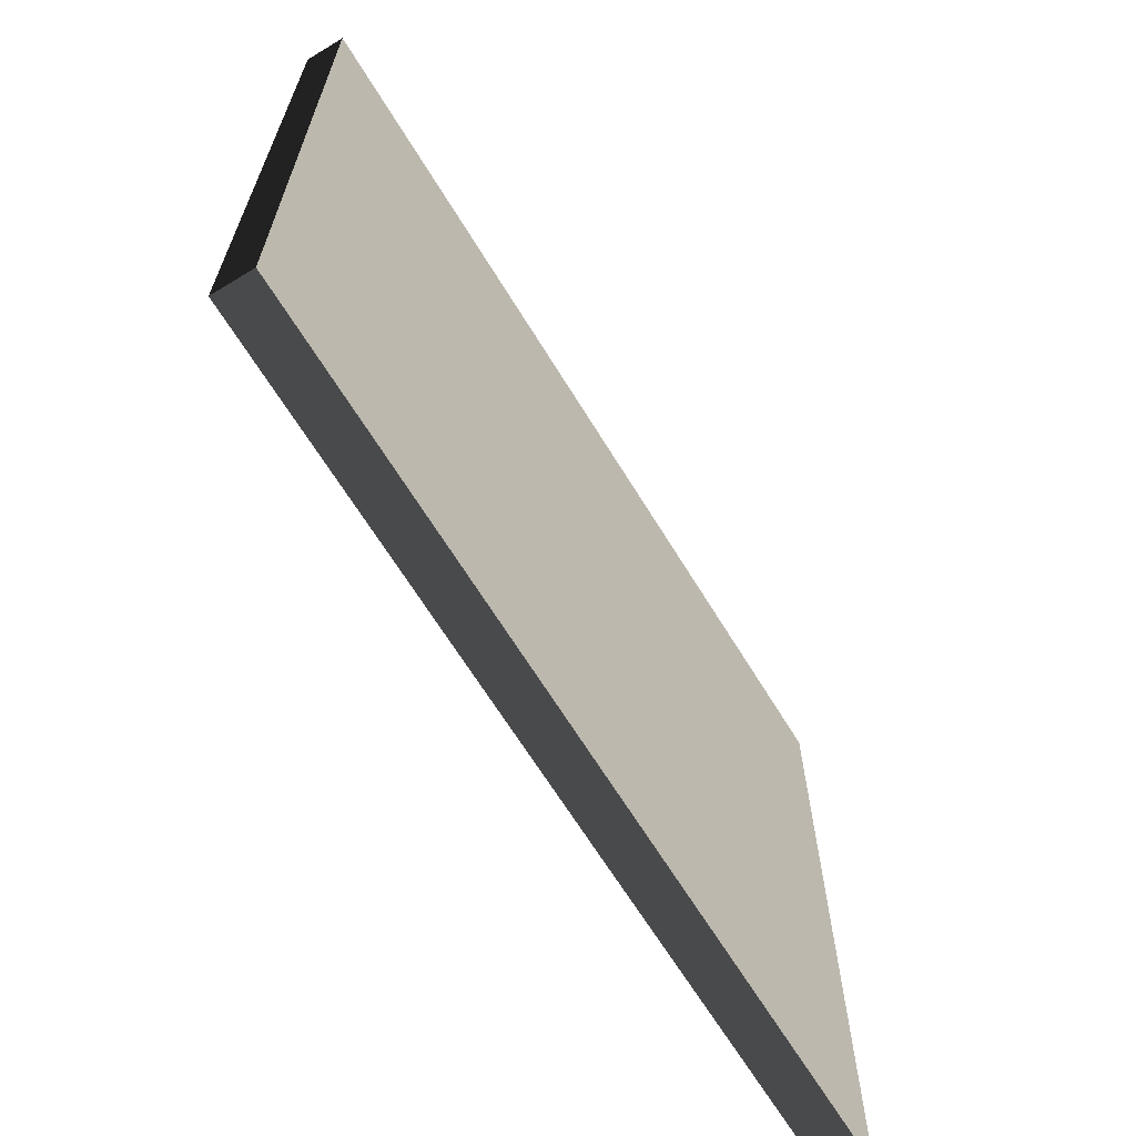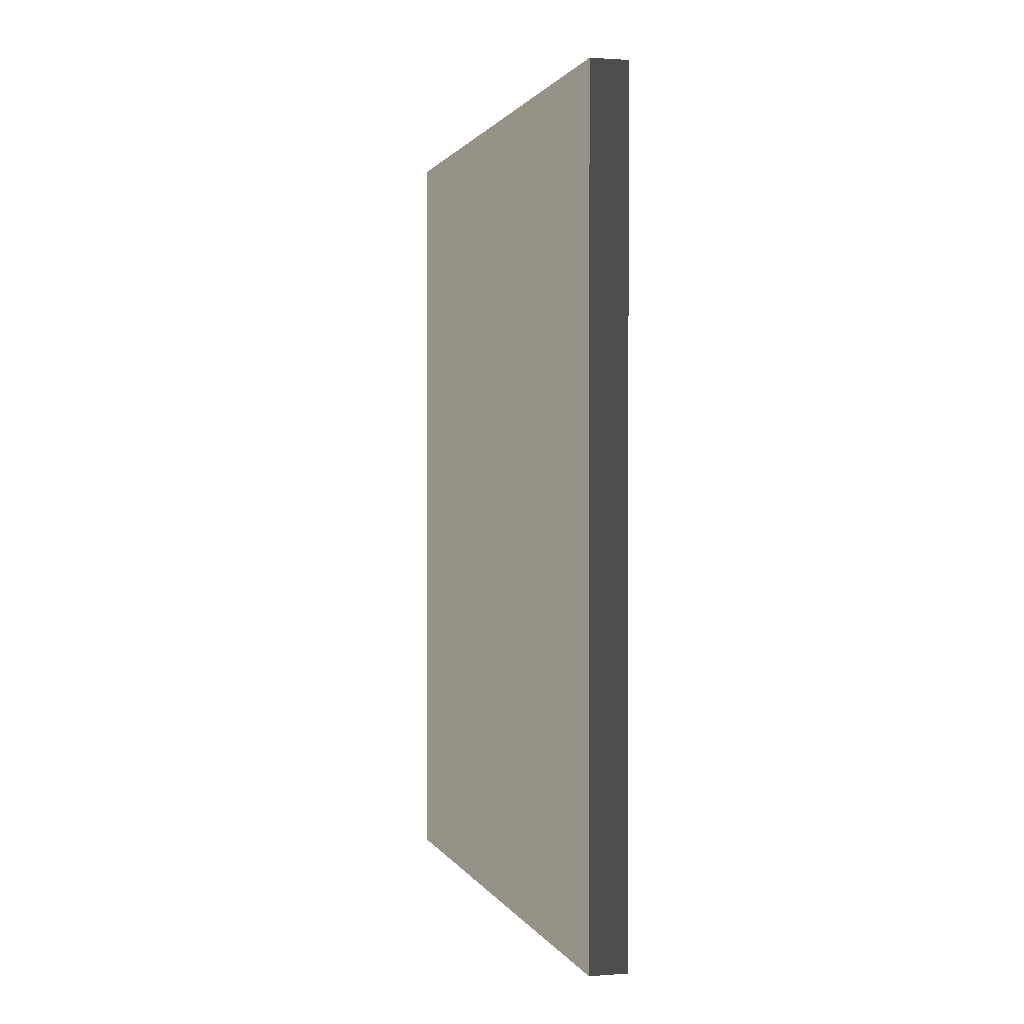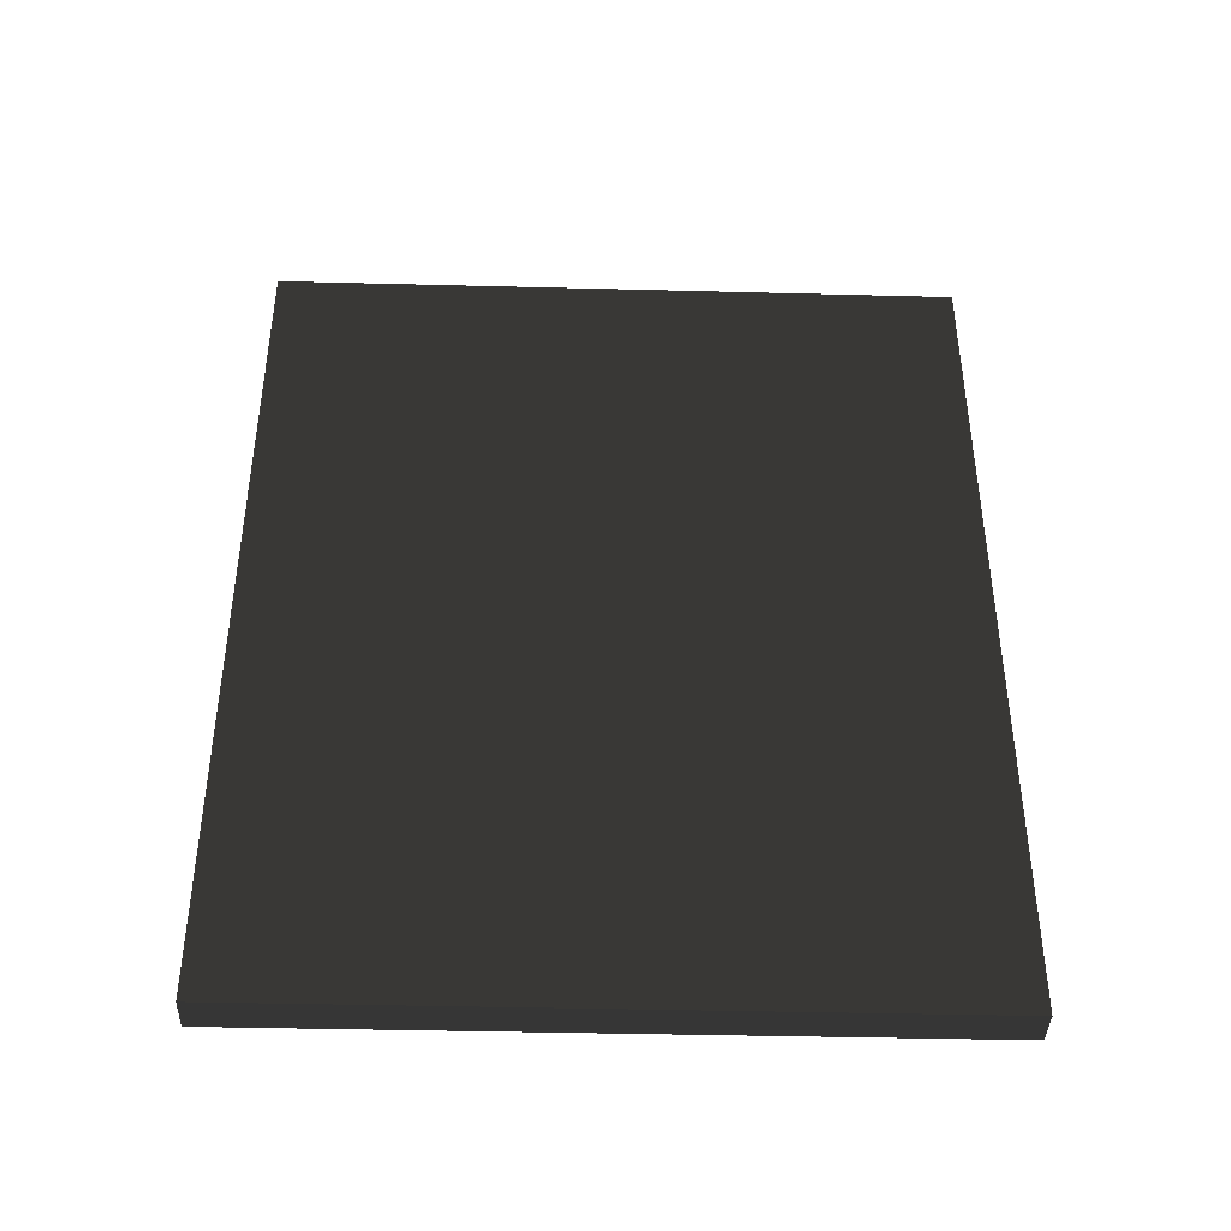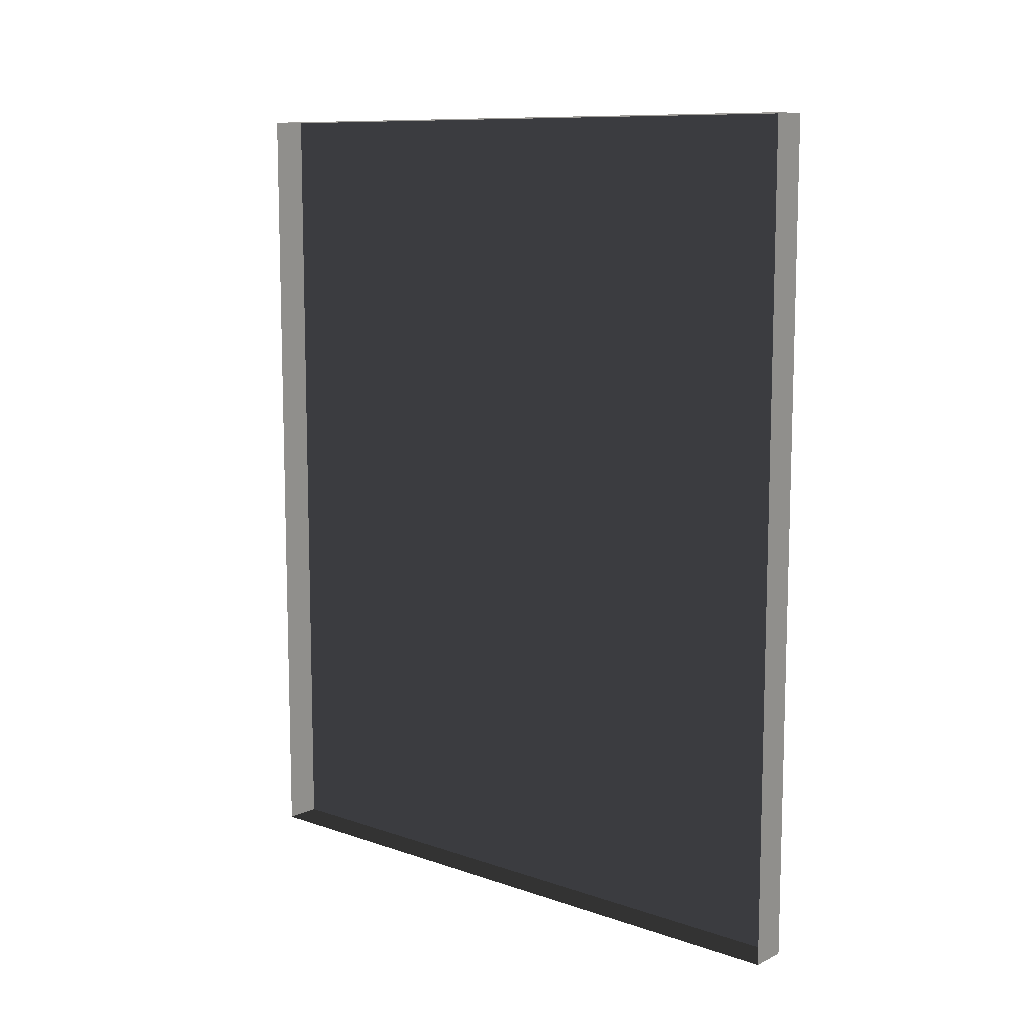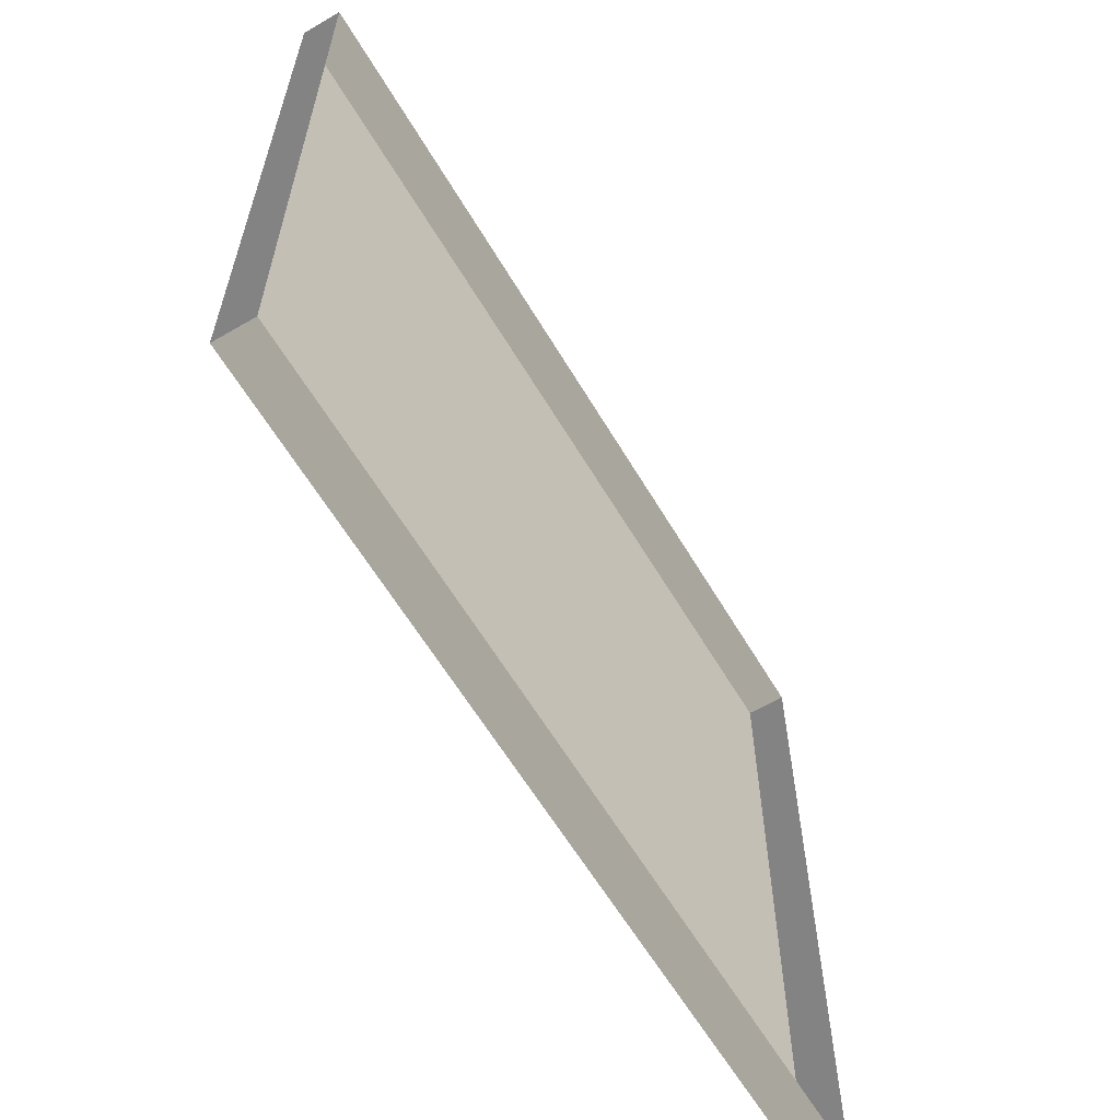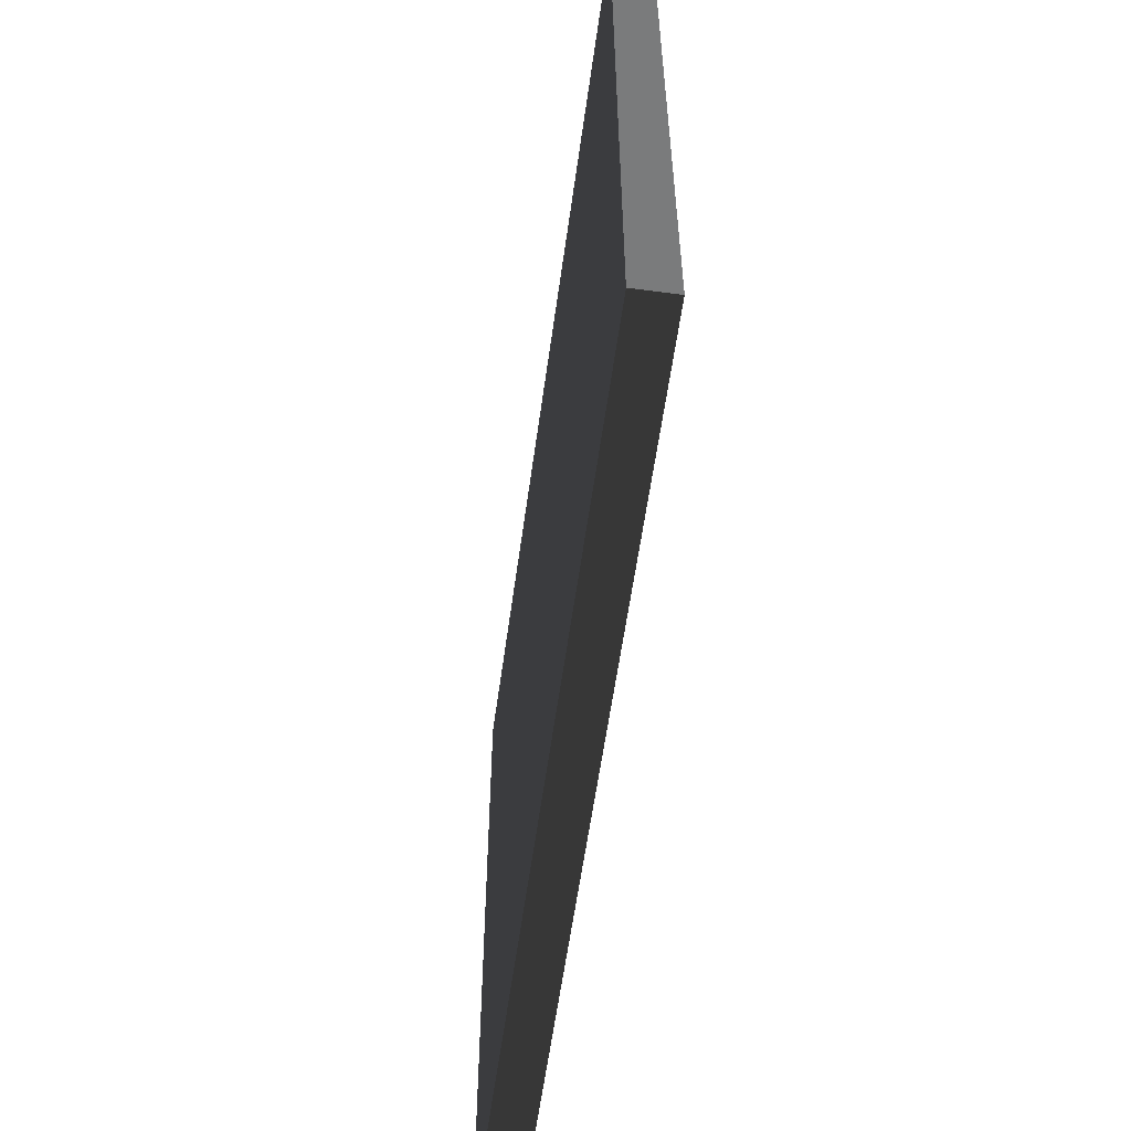
<metadata>
{"format":"obj","ext":"obj","renderer":"f3d","projection":"perspective","resolution":1024,"background":"white","views":[{"elev":-65.8,"azim":31.4,"up":"+Y"},{"elev":1.1,"azim":165.0,"up":"+Z"},{"elev":-40.4,"azim":88.2,"up":"+Z"},{"elev":10.2,"azim":-49.2,"up":"+Z"},{"elev":-61.1,"azim":-149.4,"up":"+Y"},{"elev":-58.3,"azim":172.2,"up":"+Y"}]}
</metadata>
<code>
v -0.9378 5.262 -0.2908
v -0.9378 5.262 -2.561
v -0.9378 3.409 -2.561
v -0.9378 3.409 -0.2908
v -0.9378 5.262 -0.2908
v -0.9378 3.409 -0.2908
v -1.039 3.409 -0.2908
v -1.039 5.262 -0.2908
v -0.9378 3.409 -0.2908
v -0.9378 3.409 -2.561
v -1.039 3.409 -2.561
v -1.039 3.409 -0.2908
v -0.9378 5.262 -2.561
v -0.9378 5.262 -0.2908
v -1.039 5.262 -0.2908
v -1.039 5.262 -2.561
v -0.9378 3.409 -2.561
v -0.9378 5.262 -2.561
v -1.039 5.262 -2.561
v -1.039 3.409 -2.561
g Building_small_t1.030_37575_103
f 1 3 2
f 1 4 3
f 5 7 6
f 5 8 7
f 9 11 10
f 9 12 11
f 13 15 14
f 13 16 15
f 17 19 18
f 17 20 19

</code>
